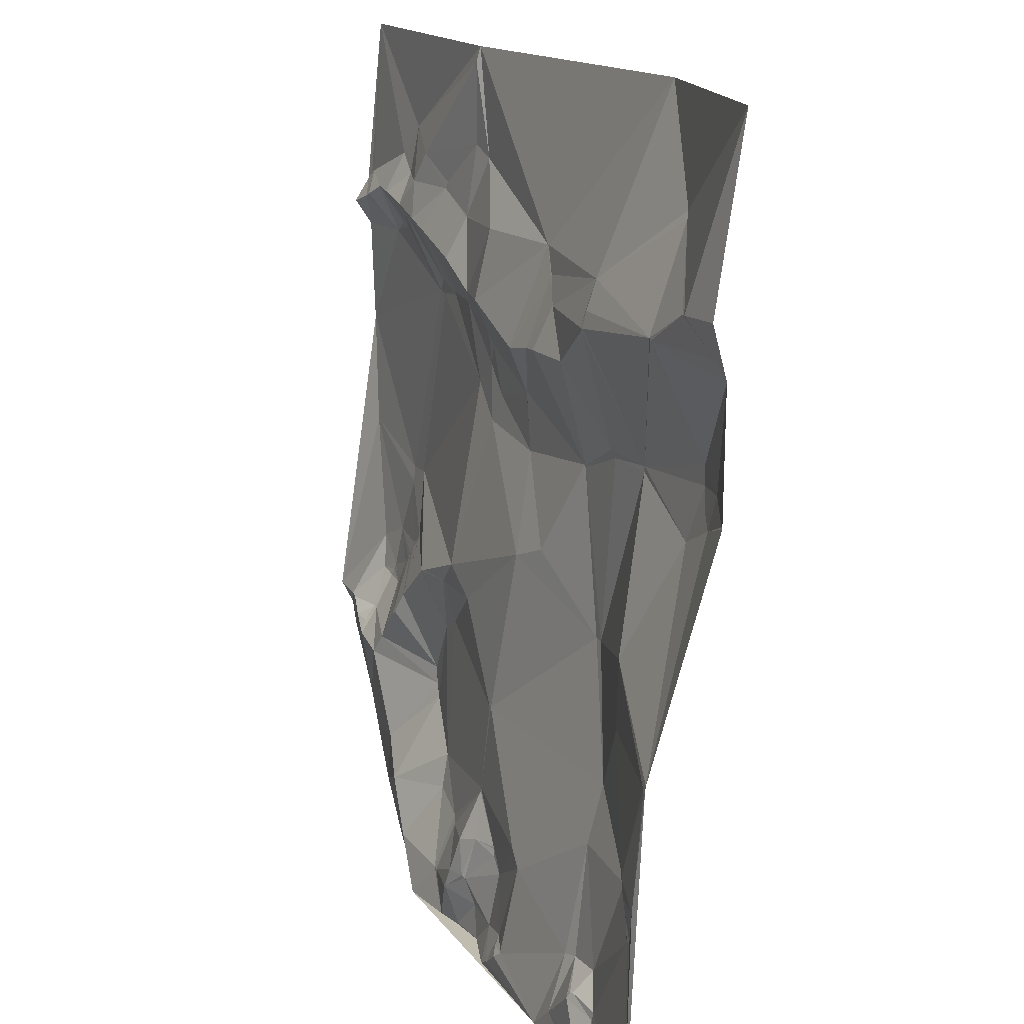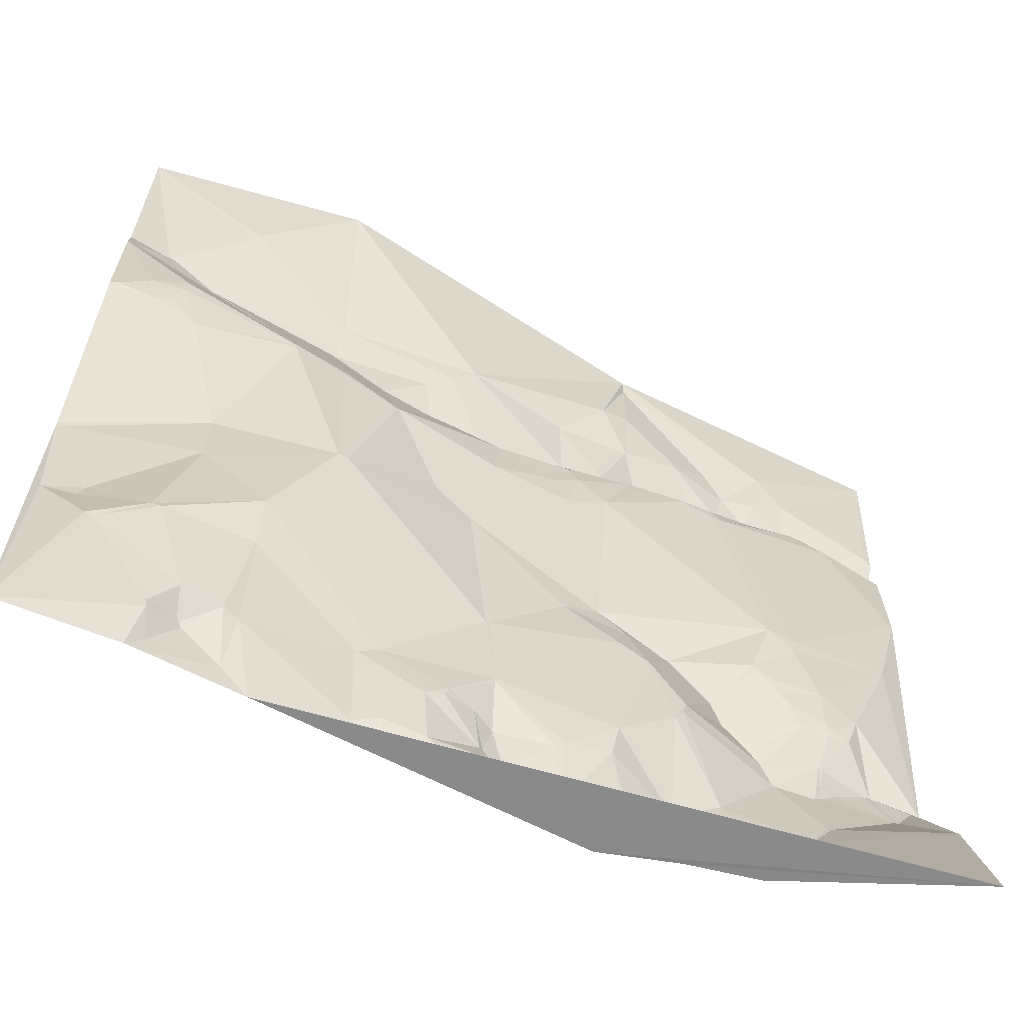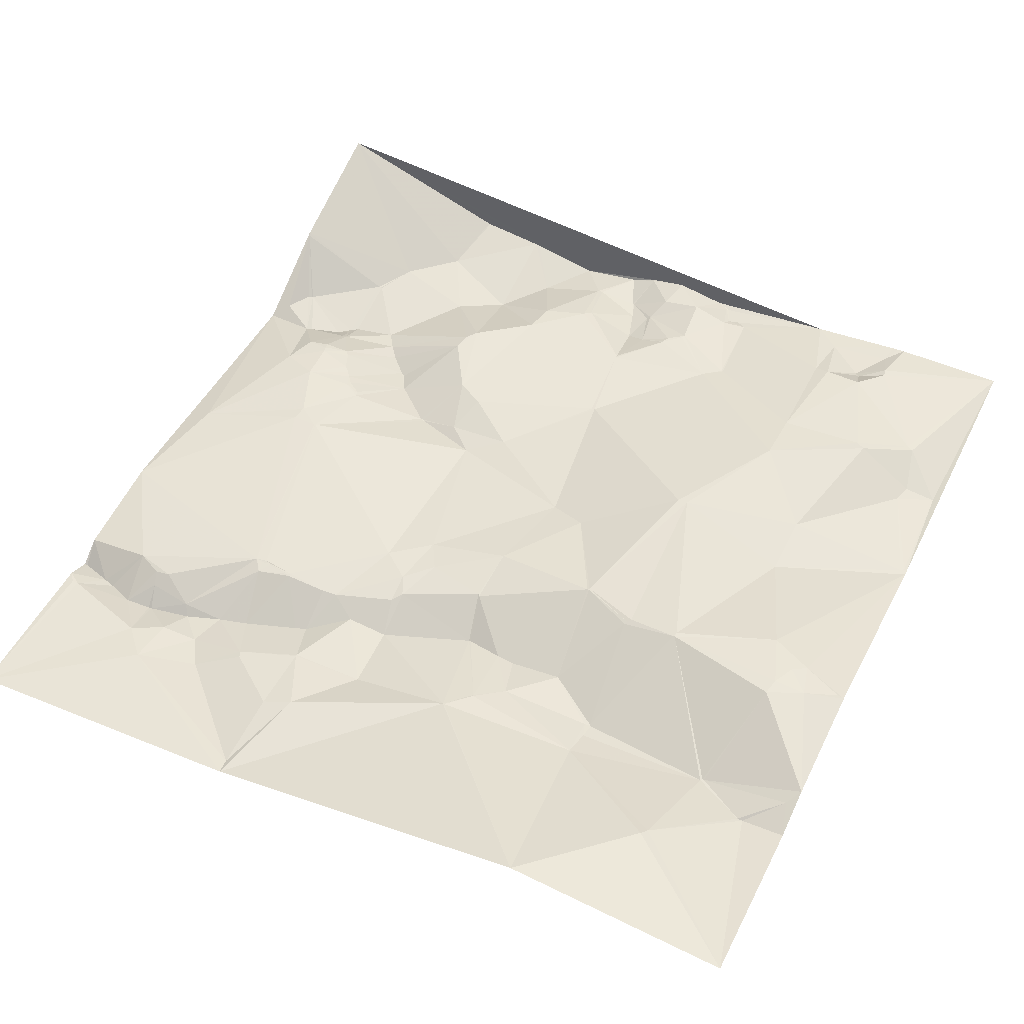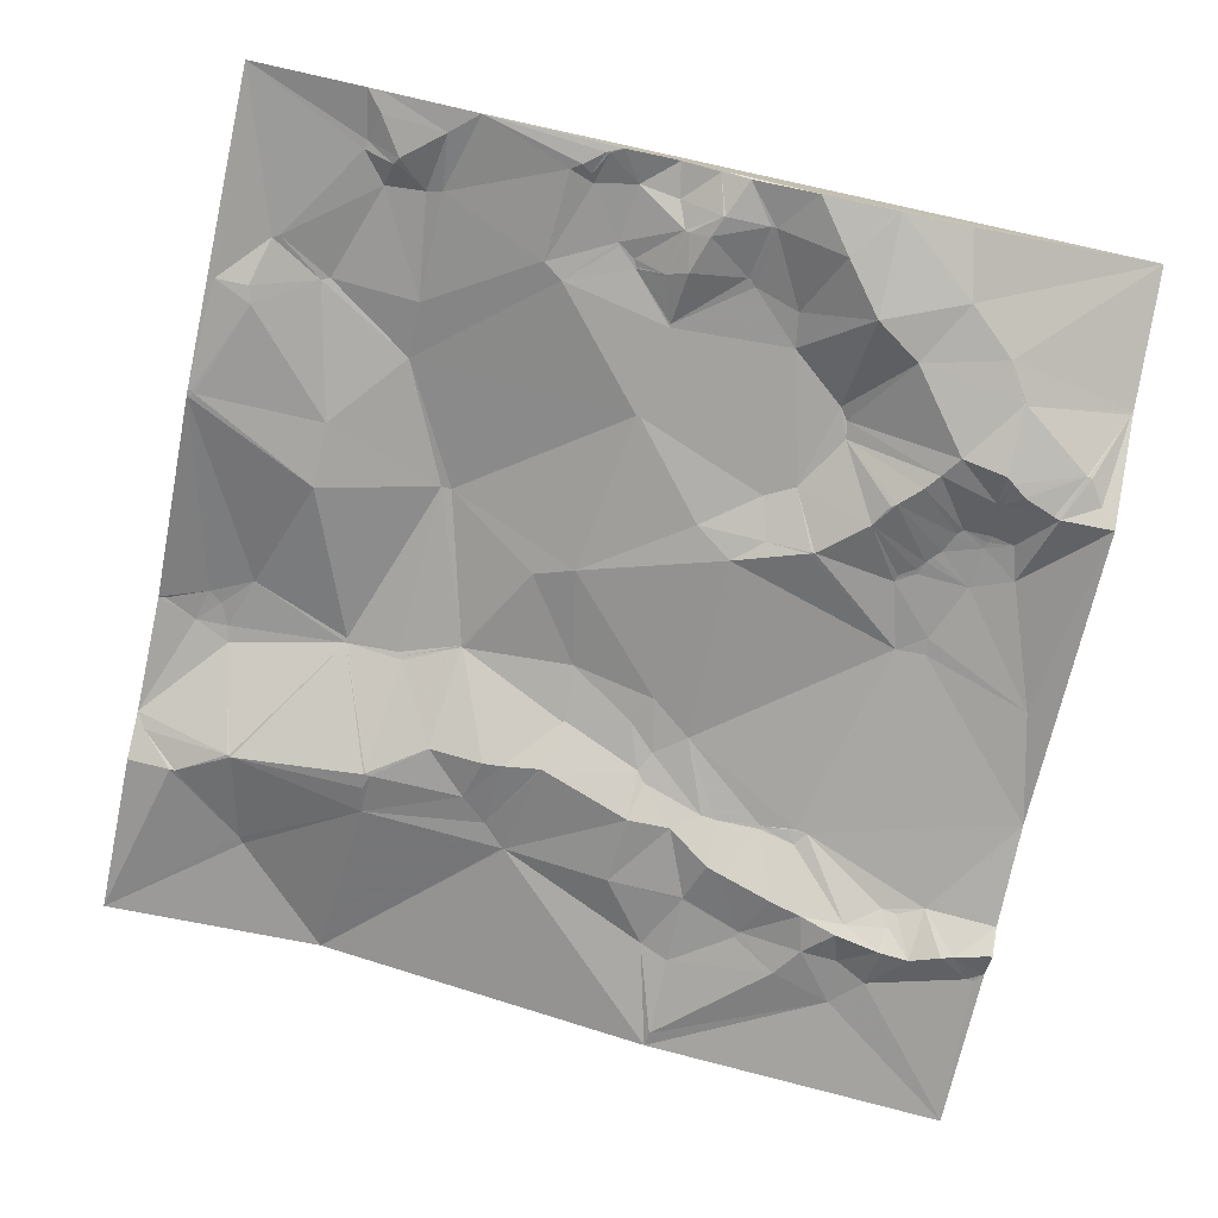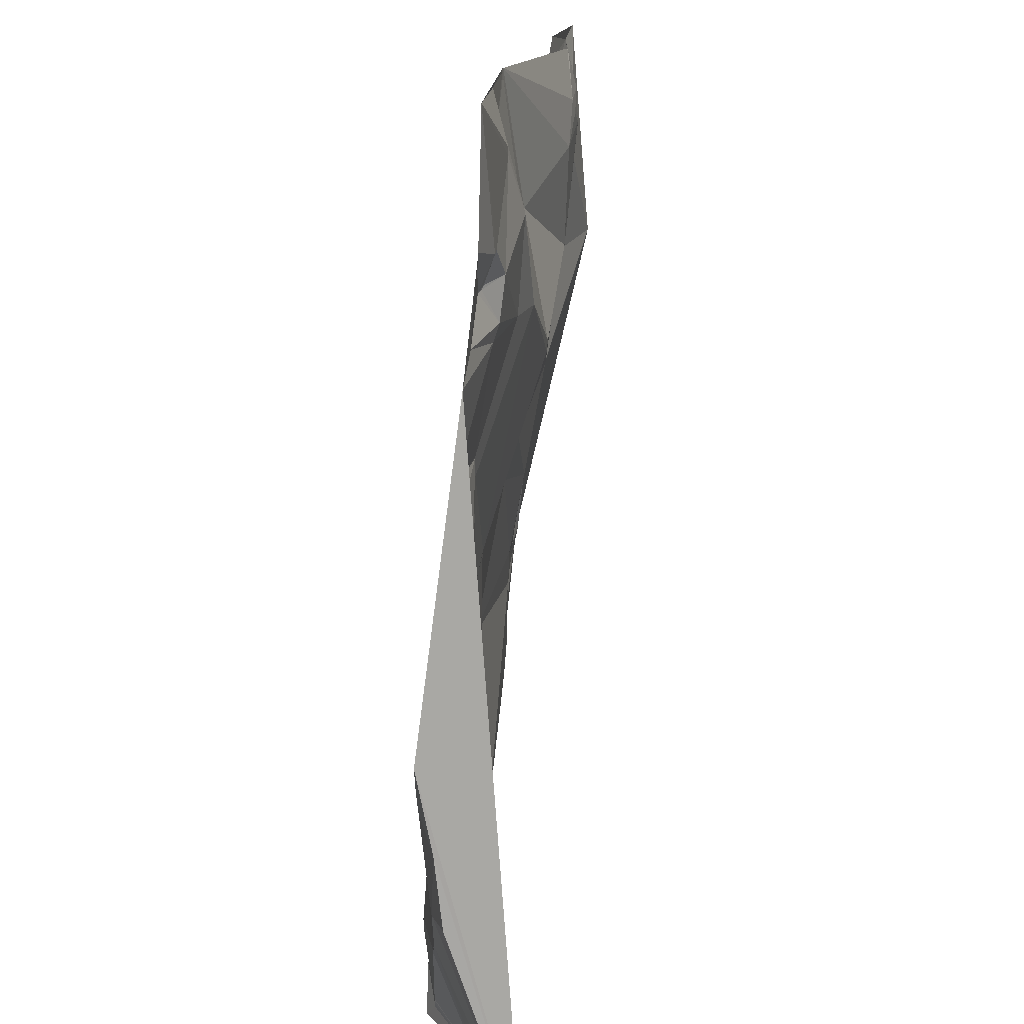
<metadata>
{"format":"obj","ext":"obj","renderer":"f3d","projection":"perspective","resolution":1024,"background":"white","views":[{"elev":15.5,"azim":75.6,"up":"+Z"},{"elev":-65.1,"azim":160.9,"up":"+Z"},{"elev":55.9,"azim":26.0,"up":"+Y"},{"elev":-76.5,"azim":167.6,"up":"+Y"},{"elev":-75.2,"azim":91.2,"up":"+Z"}]}
</metadata>
<code>
v 6650 149.5 -507
v 6828 171.4 -507
v 7029 222.4 -507
v 7161 214.4 -507
v 6827 169.2 -516
v 6731 155.9 -563
v 6827 169.1 -563
v 7086 212 -565
v 6844 172.5 -569
v 7089 210.5 -569
v 6767 152.1 -575
v 6714 150.3 -581
v 6793 159.7 -589
v 6733 150.2 -591
v 6755 147.5 -593
v 6791 158.8 -593
v 6655 141.6 -599
v 6659 142 -599
v 6695 138.3 -604
v 6827 163.2 -604
v 6650 140 -605
v 6711 138.8 -605
v 6713 139.2 -605
v 6827 162.9 -605
v 6872 165.7 -605
v 6934 183 -605
v 6935 183.2 -605
v 7161 199.9 -606
v 7132 194.7 -607
v 7135 194.5 -607
v 6739 141.5 -609
v 7020 185.2 -609
v 6678 134.5 -611
v 6671 134.4 -613
v 6735 145.7 -615
v 6761 144.7 -615
v 6709 147.1 -618
v 6650 131.5 -619
v 6652 131.5 -619
v 6779 146.7 -619
v 6948 181.2 -619
v 6948 180.9 -620
v 7101 188.4 -624
v 7022 179.4 -625
v 7102 188.4 -625
v 7103 188.5 -625
v 7155 203.6 -625
v 6706 150.8 -626
v 6715 152.1 -627
v 6812 151.2 -628
v 6819 152.2 -630
v 6691 150.6 -633
v 6964 177.4 -633
v 6650 141.2 -634
v 7019 177 -634
v 7023 177.2 -634
v 7161 207.3 -634
v 7022 177 -635
v 6844 159.1 -646
v 6869 157.6 -646
v 6772 161.4 -651
v 6772 161.5 -652
v 6793 164.1 -655
v 6819 164 -655
v 6791 164.1 -656
v 6828 163.9 -656
v 6793 164.3 -657
v 6771 161.8 -658
v 6777 162.4 -658
v 6957 168.3 -658
v 6989 175 -658
v 6766 161.4 -659
v 6770 161.8 -659
v 6776 162.4 -659
v 6946 167.6 -659
v 6773 162.2 -660
v 6923 164 -663
v 6924 164.2 -663
v 6864 167 -667
v 6869 168.6 -673
v 6863 169 -685
v 7117 212.6 -685
v 6917 175.7 -690
v 6916 175.9 -691
v 7119 212.4 -695
v 7138 211.8 -695
v 6650 143.4 -696
v 6845 166.5 -699
v 6879 170.9 -700
v 7015 195.6 -701
v 7048 203.3 -702
v 7049 203.5 -702
v 7016 196.2 -703
v 7018 197 -705
v 7049 203.3 -705
v 7157 207.6 -705
v 7161 206.7 -705
v 7125 210.6 -708
v 7133 209.1 -714
v 6869 167.7 -717
v 6982 190.8 -717
v 6983 191 -717
v 6983 191 -718
v 6918 177.5 -724
v 7108 206.5 -726
v 6665 141.5 -761
v 6952 174.6 -772
v 6743 154.3 -778
v 6744 154.4 -778
v 6727 152.2 -779
v 6929 166.5 -781
v 6728 151.2 -788
v 6728 151.1 -789
v 7083 180.3 -793
v 7007 191 -807
v 7013 191.7 -807
v 6847 147.8 -809
v 6755 148.5 -817
v 6754 147.8 -820
v 6754 147.5 -821
v 6714 146.2 -823
v 6744 147.3 -824
v 6805 139.5 -824
v 6806 139.6 -824
v 6830 146.8 -824
v 6869 152.3 -824
v 6803 139.1 -825
v 6805 139.3 -825
v 6745 146.7 -826
v 6745 146.4 -827
v 7083 179.4 -831
v 7161 170.9 -831
v 6741 145.3 -832
v 6691 140.1 -833
v 7157 170.6 -833
v 7161 170.5 -834
v 7159 170.3 -835
v 6738 144.5 -836
v 6734 143.9 -840
v 6712 142.1 -847
v 6777 133 -848
v 6837 152.3 -848
v 6711 141 -851
v 6729 141.2 -851
v 6729 140.9 -852
v 6697 137.6 -853
v 6710 139.6 -855
v 6726 140.3 -855
v 6820 150.9 -857
v 6770 129 -861
v 6767 128.1 -863
v 6680 119.4 -875
v 6711 127.6 -875
v 6712 127.9 -875
v 6714 128.3 -875
v 6755 126.1 -875
v 6650 117.7 -876
v 6684 119.8 -876
v 6913 154.7 -876
v 6915 155 -876
v 7045 184.3 -876
v 6702 118.2 -883
v 6711 121.5 -884
v 6748 124.9 -884
v 6659 122.9 -886
v 6710 118.2 -889
v 6800 148.9 -889
v 7135 167.2 -889
v 6714 118.3 -892
v 6740 120.9 -896
v 6802 149 -899
v 7138 167.2 -899
v 7157 165.9 -899
v 6668 123.3 -900
v 6670 123.4 -901
v 6671 123.4 -901
v 6807 148.6 -906
v 7045 175.9 -909
v 7101 179.7 -909
v 7096 180.6 -911
v 7131 173.1 -927
v 6908 150.8 -928
v 6908 150.7 -929
v 7127 172.9 -929
v 6908 150.5 -930
v 6712 124.6 -931
v 6714 124.4 -931
v 6714 124.7 -932
v 6839 146.5 -932
v 6651 147 -936
v 6650 147.9 -938
v 6971 153.4 -940
v 6775 124 -941
v 6982 153.5 -948
v 6983 153.7 -948
v 6842 142.5 -952
v 6726 126.2 -953
v 6917 145.4 -955
v 6933 152.1 -955
v 6917 145 -956
v 6933 152 -956
v 6802 120.7 -959
v 6868 144.1 -960
v 6905 138.4 -960
v 6935 151.8 -960
v 6872 143 -964
v 6873 143 -964
v 6944 152.4 -965
v 6945 152.3 -967
v 7076 170.6 -968
v 7053 167.3 -970
v 7044 164.1 -972
v 6754 126.5 -978
v 6910 138.3 -981
v 7073 160.3 -981
v 6898 133.8 -982
v 6912 139.7 -982
v 7071 159.2 -982
v 7070 157.5 -985
v 7090 166.7 -985
v 6825 121.1 -988
v 7089 166 -990
v 6865 132.1 -994
v 6868 132.5 -994
v 6893 131.6 -994
v 6894 131.7 -994
v 6965 147.3 -995
v 6918 144.3 -997
v 6941 147.2 -1000
v 6967 144.5 -1000
v 6979 144 -1000
v 6973 141.7 -1004
v 7047 154 -1004
v 7084 158 -1006
v 6960 140.3 -1013
v 6962 140.4 -1013
v 6884 131.8 -1016
v 6900 138.3 -1016
v 6923 144.3 -1016
v 6762 133.8 -1017
v 6763 133.6 -1017
v 6802 130 -1017
v 6805 129.5 -1017
v 6847 122 -1017
v 6899 138.2 -1017
v 6922 144.1 -1017
v 6953 139.6 -1017
v 6650 169.5 -1018
v 7031 150.1 -1018
v 7086 157.8 -1018
v 7090 158.3 -1018
v 7094 158.8 -1018
v 7161 161.9 -1018
f 135 168 137
f 135 131 168
f 253 173 181
f 253 136 173
f 161 131 116
f 161 179 131
f 221 244 223
f 224 223 237
f 209 192 208
f 192 199 208
f 79 59 66
f 64 66 51
f 80 60 79
f 60 59 79
f 252 234 251
f 130 141 120
f 119 120 118
f 32 41 53
f 32 27 41
f 159 182 160
f 159 189 182
f 74 69 68
f 74 65 69
f 100 104 89
f 100 111 104
f 130 120 129
f 141 118 120
f 9 7 20
f 9 5 7
f 5 11 7
f 5 6 11
f 183 182 203
f 185 183 203
f 204 185 207
f 204 198 185
f 71 55 53
f 42 53 41
f 31 14 23
f 31 15 14
f 36 15 31
f 36 16 15
f 36 35 61
f 36 31 35
f 2 1 6
f 1 12 6
f 233 250 234
f 234 252 222
f 198 199 185
f 200 198 204
f 155 147 154
f 147 153 154
f 220 210 215
f 210 218 215
f 90 71 102
f 55 71 58
f 158 146 152
f 147 146 153
f 121 106 134
f 106 157 134
f 139 138 121
f 139 151 138
f 36 40 16
f 13 16 20
f 19 37 22
f 37 23 22
f 31 23 35
f 12 23 14
f 19 12 18
f 19 22 12
f 1 17 18
f 19 18 33
f 6 15 11
f 2 6 5
f 1 21 17
f 33 18 34
f 40 36 61
f 12 14 6
f 13 7 11
f 23 12 22
f 210 211 218
f 211 219 218
f 213 248 240
f 248 241 240
f 204 216 214
f 217 214 226
f 133 130 122
f 133 141 130
f 147 148 143
f 147 155 148
f 233 249 250
f 253 222 252
f 245 249 246
f 42 41 26
f 42 75 53
f 118 122 119
f 129 122 130
f 172 181 173
f 184 181 179
f 155 163 169
f 163 155 154
f 183 199 182
f 192 182 199
f 57 82 86
f 57 46 82
f 245 246 238
f 246 228 238
f 17 21 18
f 34 52 33
f 95 114 105
f 98 105 99
f 145 148 156
f 155 164 148
f 129 120 122
f 133 121 138
f 153 163 154
f 162 153 158
f 246 247 239
f 247 249 236
f 235 229 247
f 236 235 247
f 160 192 161
f 185 199 183
f 236 249 232
f 233 234 219
f 239 247 229
f 234 250 251
f 180 210 184
f 211 210 178
f 184 220 253
f 220 184 210
f 219 211 233
f 212 233 211
f 245 244 249
f 246 249 247
f 59 51 66
f 80 79 81
f 115 103 107
f 111 107 104
f 174 165 190
f 174 152 165
f 77 60 80
f 79 66 81
f 144 139 140
f 141 133 151
f 84 104 83
f 101 83 104
f 157 190 165
f 190 175 174
f 107 101 104
f 78 83 75
f 111 115 107
f 126 111 117
f 134 152 146
f 166 163 162
f 186 166 176
f 175 176 174
f 187 170 169
f 166 169 163
f 187 169 186
f 153 162 163
f 166 162 176
f 170 155 169
f 145 144 148
f 166 186 169
f 121 140 139
f 164 156 148
f 222 253 220
f 184 253 181
f 231 249 212
f 222 215 219
f 220 215 222
f 195 212 178
f 190 191 186
f 158 152 176
f 152 157 165
f 152 174 176
f 190 157 191
f 65 74 67
f 61 62 69
f 4 3 8
f 10 8 32
f 197 193 187
f 202 193 213
f 227 209 229
f 227 194 209
f 23 37 35
f 37 48 49
f 50 24 16
f 9 20 25
f 60 25 59
f 60 26 25
f 5 9 2
f 24 20 16
f 222 219 234
f 195 231 212
f 205 217 209
f 229 209 217
f 209 208 205
f 194 192 209
f 19 48 37
f 72 61 35
f 205 200 217
f 199 205 208
f 157 106 87
f 175 190 176
f 147 143 146
f 236 230 235
f 229 228 239
f 52 87 72
f 54 87 52
f 57 28 47
f 28 30 47
f 203 207 185
f 204 214 200
f 200 199 198
f 206 207 203
f 241 213 240
f 248 242 241
f 218 219 215
f 136 137 173
f 232 230 236
f 227 230 231
f 228 217 226
f 217 200 214
f 224 206 223
f 206 224 207
f 142 125 149
f 117 125 126
f 72 87 110
f 48 52 49
f 195 178 192
f 211 178 212
f 131 179 168
f 180 179 161
f 114 131 135
f 180 178 210
f 233 212 249
f 172 179 181
f 230 227 235
f 195 194 231
f 216 226 214
f 216 207 224
f 189 203 182
f 221 223 196
f 225 216 224
f 207 216 204
f 122 118 113
f 127 118 141
f 4 30 28
f 100 117 111
f 124 117 109
f 52 19 33
f 48 19 52
f 1 18 12
f 39 34 21
f 54 39 38
f 49 72 35
f 34 18 21
f 39 21 38
f 106 110 87
f 67 88 64
f 51 59 24
f 65 63 61
f 65 67 63
f 229 235 227
f 228 229 217
f 201 205 199
f 226 216 225
f 197 248 213
f 242 213 241
f 51 24 50
f 40 50 16
f 88 81 66
f 24 59 25
f 13 20 7
f 51 50 64
f 77 80 84
f 78 77 83
f 134 146 140
f 143 148 140
f 161 178 180
f 194 195 192
f 232 249 231
f 227 231 194
f 232 231 230
f 161 192 178
f 186 188 187
f 170 187 193
f 186 176 190
f 186 197 188
f 158 153 146
f 248 197 191
f 113 121 122
f 151 133 138
f 170 193 171
f 197 186 191
f 122 121 133
f 157 152 134
f 141 149 127
f 141 167 149
f 141 151 150
f 151 167 150
f 67 64 63
f 50 40 63
f 203 223 206
f 196 223 203
f 196 203 189
f 228 226 238
f 13 11 16
f 60 77 26
f 88 67 76
f 26 2 9
f 3 2 26
f 15 16 11
f 27 3 26
f 15 6 14
f 3 32 8
f 3 27 32
f 102 71 101
f 70 53 75
f 101 75 83
f 75 42 78
f 84 80 89
f 55 32 53
f 44 32 55
f 26 9 25
f 237 244 245
f 248 249 244
f 90 58 71
f 70 101 71
f 188 197 187
f 144 145 139
f 55 56 44
f 10 32 43
f 123 109 127
f 119 122 120
f 137 136 135
f 72 49 52
f 72 62 61
f 65 61 69
f 40 61 63
f 76 68 73
f 68 72 73
f 149 125 128
f 128 127 149
f 54 52 34
f 72 76 73
f 108 109 72
f 109 88 76
f 124 109 123
f 123 127 128
f 142 159 126
f 81 89 80
f 124 128 125
f 142 126 125
f 39 54 34
f 76 67 74
f 110 108 72
f 62 68 69
f 151 139 145
f 156 167 151
f 58 90 91
f 75 101 70
f 202 177 193
f 202 189 177
f 225 224 237
f 196 202 221
f 26 77 42
f 88 100 81
f 10 4 8
f 56 43 44
f 93 94 90
f 94 93 103
f 109 113 118
f 121 134 140
f 142 189 159
f 177 189 149
f 242 248 243
f 248 244 243
f 244 237 223
f 245 238 237
f 57 86 97
f 85 86 82
f 64 88 66
f 63 64 50
f 113 112 106
f 112 108 110
f 4 10 30
f 43 29 10
f 84 89 104
f 88 109 117
f 99 105 132
f 85 98 86
f 57 47 46
f 43 46 29
f 142 149 189
f 171 167 164
f 170 164 155
f 167 141 150
f 160 182 192
f 103 101 107
f 156 164 167
f 100 88 117
f 244 221 243
f 201 200 205
f 177 171 193
f 197 213 193
f 143 140 146
f 170 171 164
f 171 177 167
f 156 151 145
f 144 140 148
f 242 202 213
f 162 158 176
f 243 221 242
f 96 99 97
f 98 99 86
f 29 30 10
f 44 43 32
f 29 46 47
f 45 46 43
f 30 29 47
f 45 43 92
f 49 35 37
f 89 81 100
f 132 135 136
f 179 180 184
f 135 132 114
f 132 97 99
f 114 132 105
f 137 168 173
f 76 74 68
f 121 113 106
f 113 108 112
f 110 106 112
f 124 123 128
f 72 68 62
f 76 72 109
f 108 113 109
f 117 124 125
f 83 77 84
f 96 86 99
f 56 92 43
f 95 94 116
f 93 90 102
f 115 111 160
f 91 90 94
f 196 189 202
f 91 94 95
f 202 242 221
f 167 177 149
f 199 200 201
f 24 25 20
f 115 160 161
f 116 114 95
f 91 95 92
f 98 85 105
f 95 105 92
f 96 97 86
f 172 173 168
f 91 92 58
f 56 58 92
f 115 116 103
f 126 160 111
f 101 103 102
f 85 82 92
f 58 56 55
f 172 168 179
f 85 92 105
f 159 160 126
f 102 103 93
f 78 42 77
f 226 225 238
f 115 161 116
f 114 116 131
f 45 92 82
f 228 246 239
f 103 116 94
f 127 109 118
f 225 237 238
f 71 53 70
f 27 26 41
f 46 45 82

</code>
